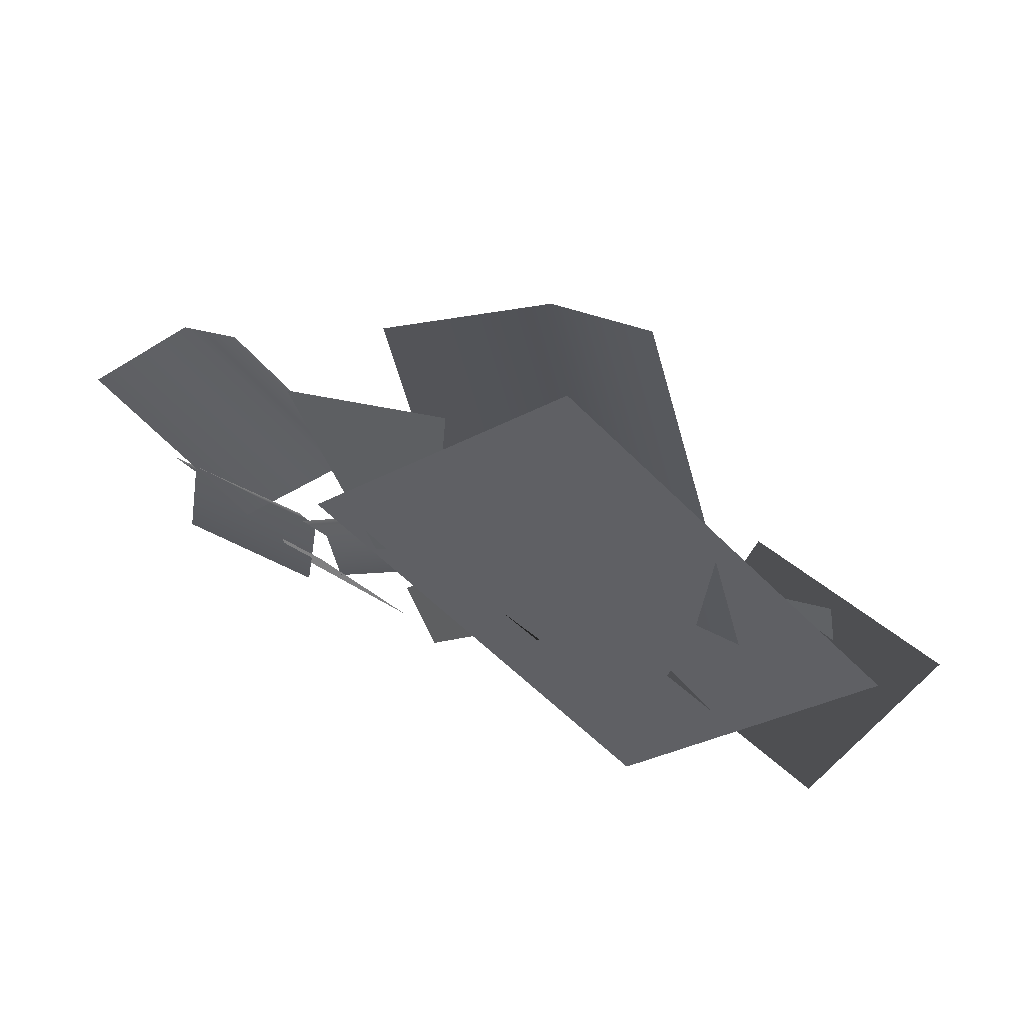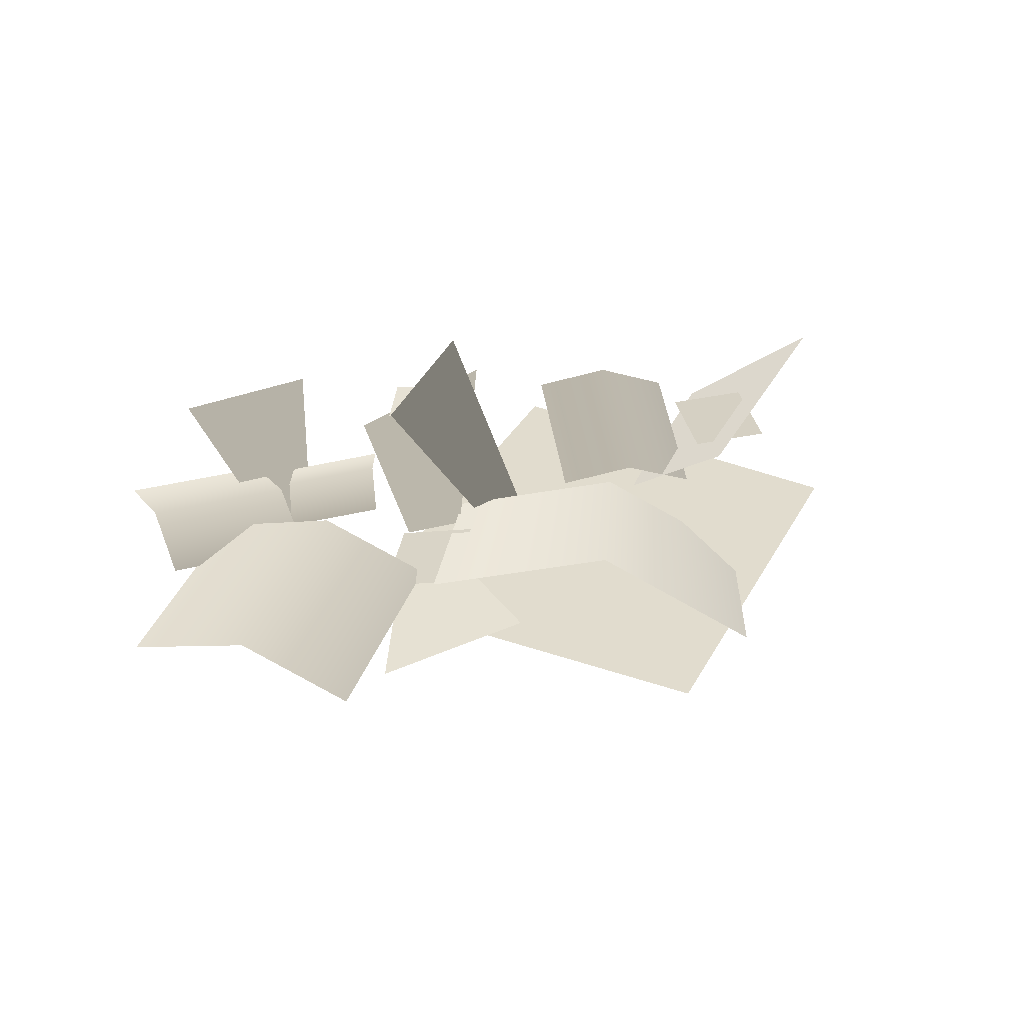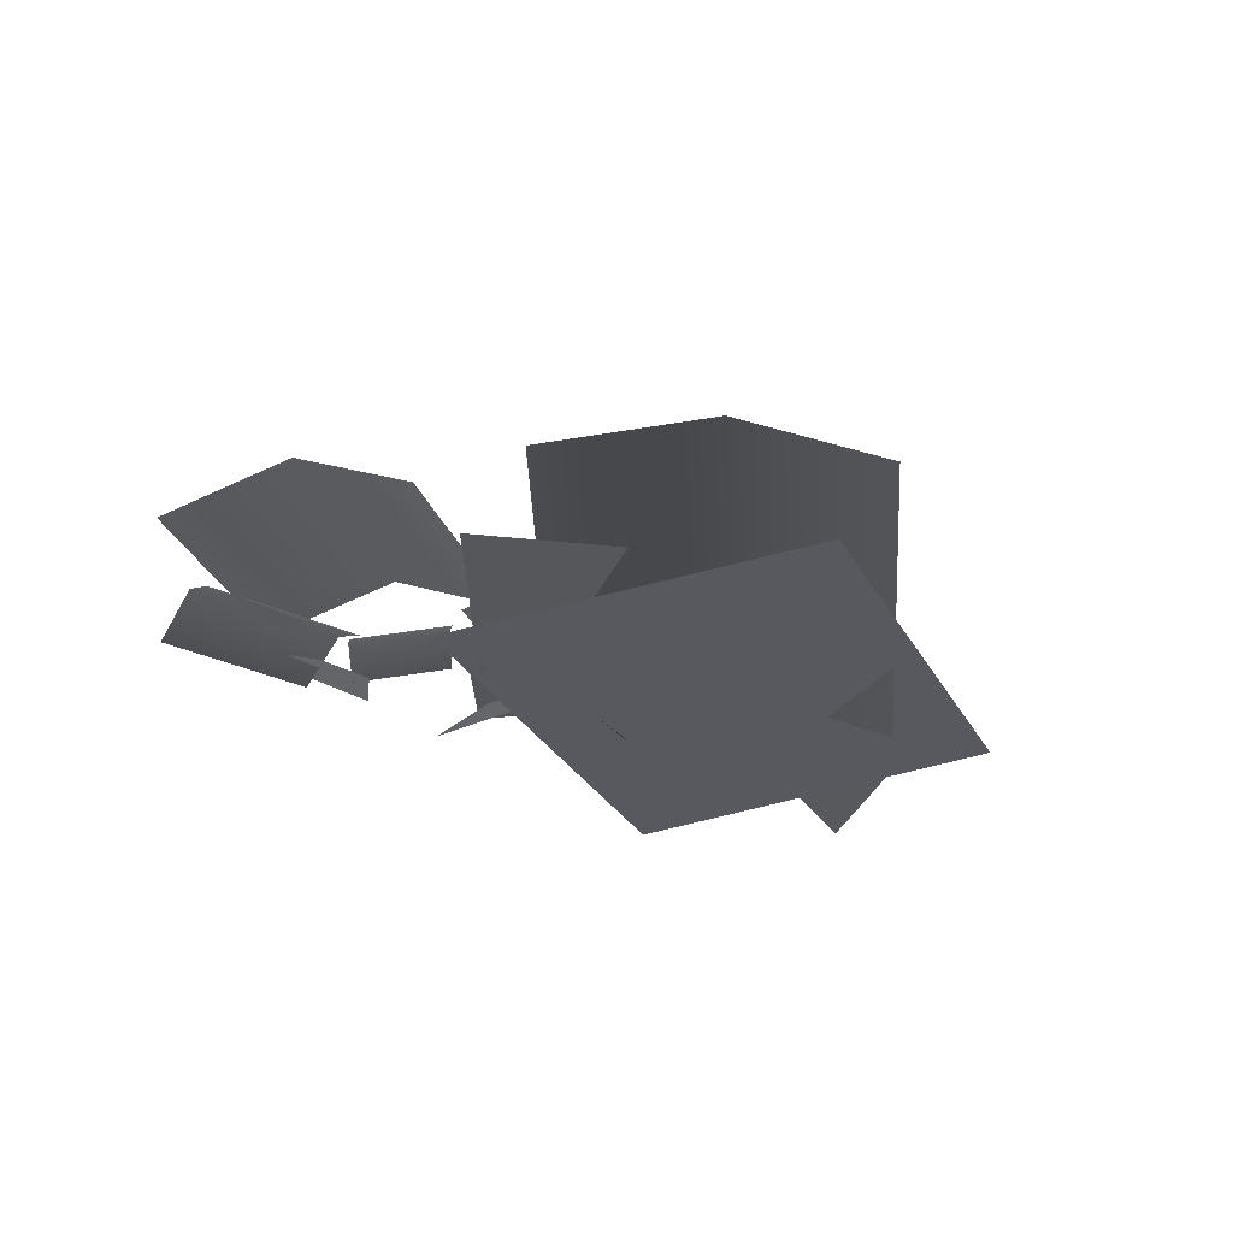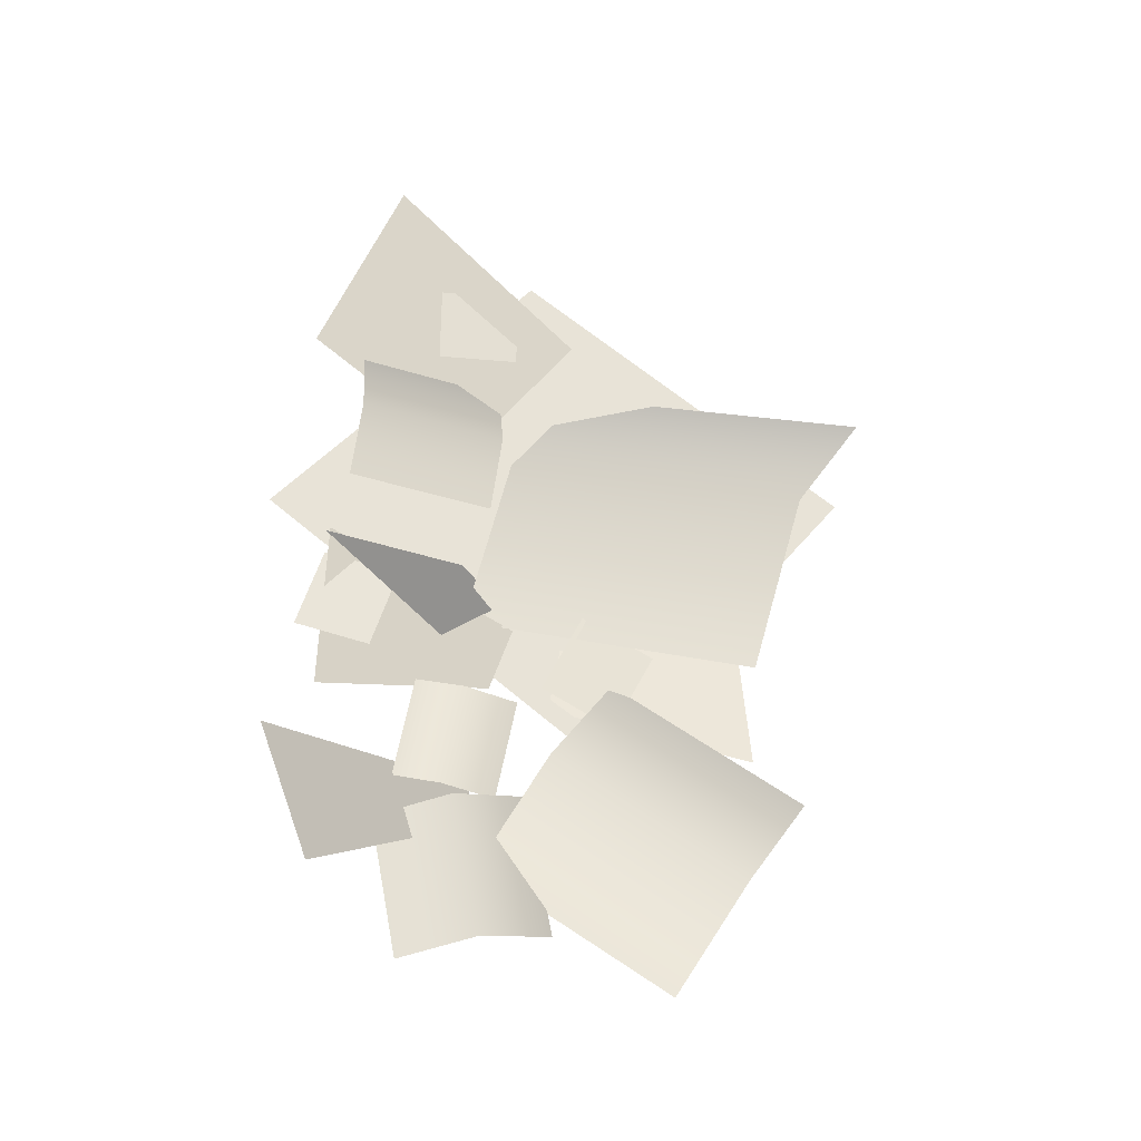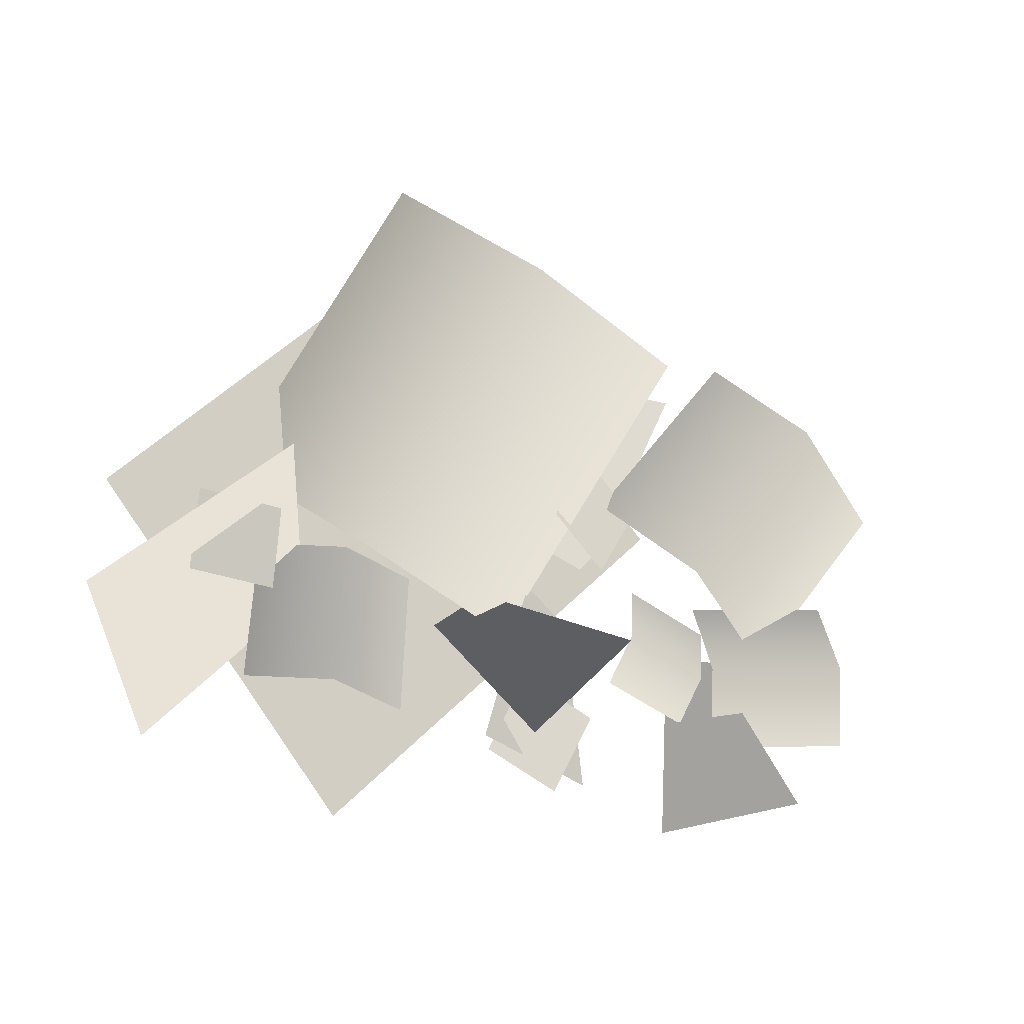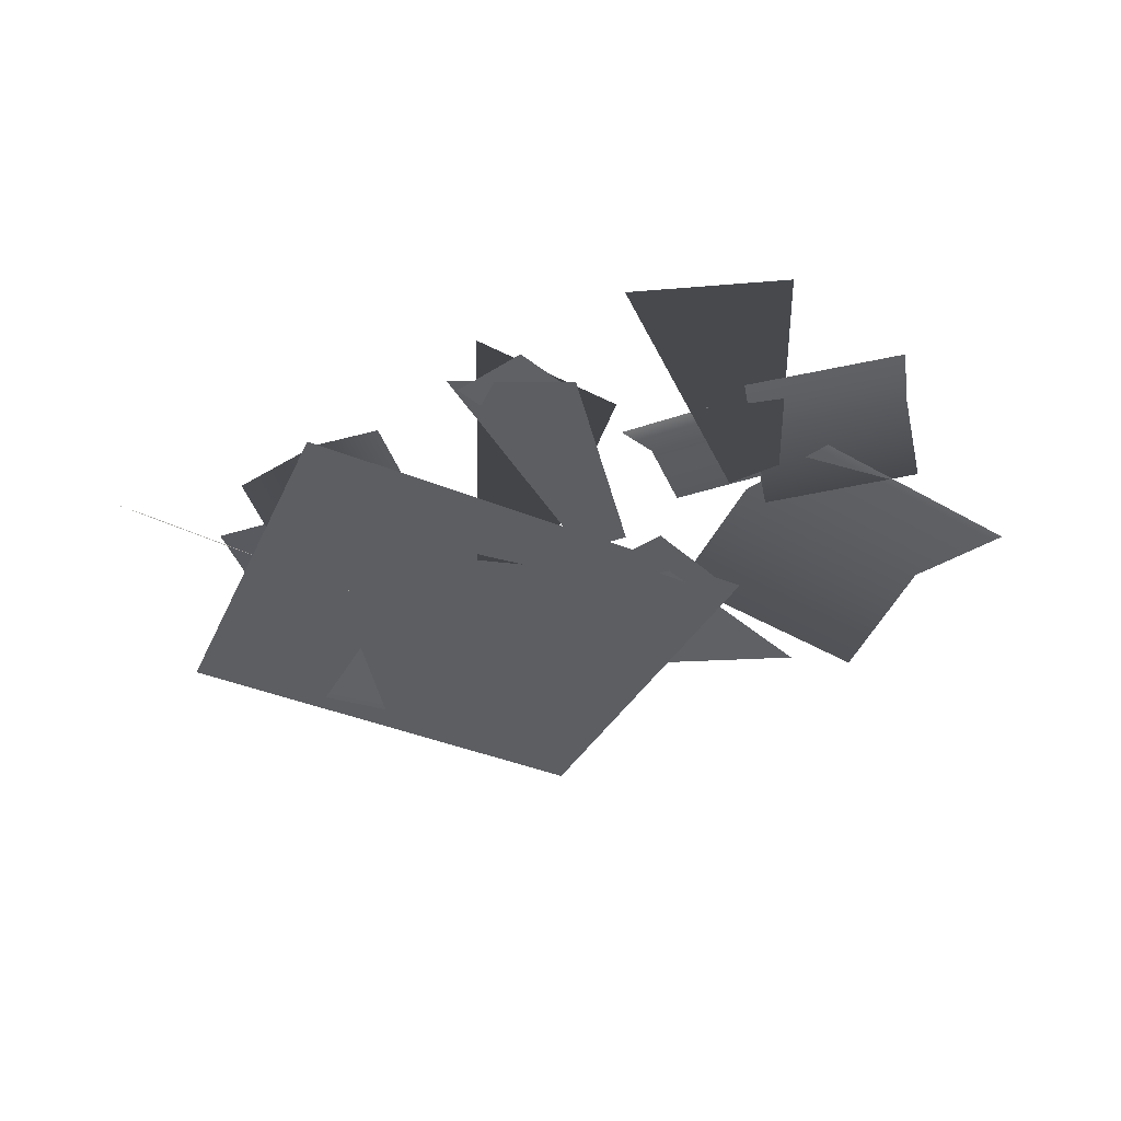
<metadata>
{"format":"obj","ext":"obj","renderer":"f3d","projection":"perspective","resolution":1024,"background":"white","views":[{"elev":53.8,"azim":21.3,"up":"+Z"},{"elev":34.1,"azim":-22.6,"up":"+Y"},{"elev":-30.4,"azim":-22.9,"up":"+Y"},{"elev":61.8,"azim":-96.9,"up":"+Y"},{"elev":-14.7,"azim":154.4,"up":"+Z"},{"elev":-39.2,"azim":-165.1,"up":"+Y"}]}
</metadata>
<code>
v -0.3356 0.2777 1.036
v -1.13 0.1608 1.031
v -0.6718 0.07649 0.02328
v -0.3646 0.1362 0.122
v -0.3646 0.1362 0.122
v -0.6718 0.07649 0.02328
v -1.13 0.1608 1.031
v -0.3356 0.2777 1.036
v -0.4906 0.3428 -1.164
v 0.2181 0.6809 -0.9985
v -0.248 0.1965 -0.1154
v -0.5167 0.09337 -0.273
v -0.5167 0.09337 -0.273
v -0.248 0.1965 -0.1154
v 0.2181 0.6809 -0.9985
v -0.4906 0.3428 -1.164
v -0.2326 0.532 -1.231
v 0.1449 0.5565 -1.046
v -0.04219 0.5953 -0.67
v -0.4197 0.5709 -0.8556
v -0.2326 0.532 -1.231
v -0.4197 0.5709 -0.8556
v -0.04219 0.5953 -0.67
v 0.1449 0.5565 -1.046
v -1.578 0.677 -1.238
v -0.7986 0.6156 -1.42
v -1.081 0.1935 -0.429
v -1.334 0.2473 -0.4405
v -1.334 0.2473 -0.4405
v -1.081 0.1935 -0.429
v -0.7986 0.6156 -1.42
v -1.578 0.677 -1.238
v -1.262 0.3524 -0.9267
v -1.225 0.4375 -0.5139
v -1.993 0.5022 -0.4583
v -2.03 0.4171 -0.8711
v -1.982 0.3257 -0.1057
v -1.214 0.261 -0.1613
v -1.262 0.3524 -0.9267
v -2.03 0.4171 -0.8711
v -1.993 0.5022 -0.4583
v -1.225 0.4375 -0.5139
v -1.982 0.3257 -0.1057
v -1.214 0.261 -0.1613
v -0.1335 0.1442 -0.3704
v 0.6985 0.3083 -0.01782
v -0.01006 0.8537 1.4
v -0.8421 0.6895 1.048
v 0.6124 0.4806 1.855
v 1.321 -0.06474 0.4367
v -0.1335 0.1442 -0.3704
v -0.8421 0.6895 1.048
v -0.01006 0.8537 1.4
v 0.6985 0.3083 -0.01782
v 0.6124 0.4806 1.855
v 1.321 -0.06474 0.4367
v -1.23 0.3132 -0.3084
v -1.16 0.4304 -0.5654
v -0.6907 0.5254 -0.3984
v -0.7611 0.4083 -0.1414
v -0.5905 0.46 -0.6422
v -1.06 0.3649 -0.8092
v -1.23 0.3132 -0.3084
v -0.7611 0.4083 -0.1414
v -0.6907 0.5254 -0.3984
v -1.16 0.4304 -0.5654
v -0.5905 0.46 -0.6422
v -1.06 0.3649 -0.8092
v 1.784 0.1349 -1.029
v 0.9553 0.06477 -0.2555
v 1.218 0.6001 0.3771
v 2.247 0.7688 -0.4435
v 1.784 0.1349 -1.029
v 2.247 0.7688 -0.4435
v 1.218 0.6001 0.3771
v 0.9553 0.06477 -0.2555
v -0.64 0.2933 -0.004192
v -0.3175 0.3969 0.2464
v -0.5545 0.3151 0.5851
v -0.8769 0.2115 0.3344
v -0.64 0.2933 -0.004192
v -0.8769 0.2115 0.3344
v -0.5545 0.3151 0.5851
v -0.3175 0.3969 0.2464
v -0.5323 0.8071 -0.4867
v 0.0669 0.9201 -1.008
v 0.243 0.0638 -0.3246
v -0.03877 0.09569 -0.1594
v -0.03877 0.09569 -0.1594
v 0.243 0.0638 -0.3246
v 0.0669 0.9201 -1.008
v -0.5323 0.8071 -0.4867
v 2.004 0.08724 0.2337
v 0.3517 0.08724 1.732
v -0.9944 0.08724 0.2478
v 0.7761 0.08724 -1.358
v 1.236 0.1842 -0.03105
v 0.8414 0.3589 -0.04764
v 0.9913 0.629 -0.7738
v 1.386 0.4542 -0.7572
v 0.6127 0.5447 -0.8833
v 0.4628 0.2746 -0.1571
v 1.236 0.1842 -0.03105
v 1.386 0.4542 -0.7572
v 0.9913 0.629 -0.7738
v 0.8414 0.3589 -0.04764
v 0.6127 0.5447 -0.8833
v 0.4628 0.2746 -0.1571
v 1.289 0.5593 -0.3419
v 1.707 0.5663 -0.2884
v 1.655 0.5103 0.126
v 1.237 0.5033 0.07246
v 1.289 0.5593 -0.3419
v 1.237 0.5033 0.07246
v 1.655 0.5103 0.126
v 1.707 0.5663 -0.2884
v -1.583 0.324 -0.4378
v -1.102 0.5024 -0.00955
v -1.859 0.4632 0.8742
v -2.341 0.2847 0.446
v -1.417 0.2216 1.242
v -0.6599 0.2608 0.3587
v -1.583 0.324 -0.4378
v -2.341 0.2847 0.446
v -1.859 0.4632 0.8742
v -1.102 0.5024 -0.00955
v -1.417 0.2216 1.242
v -0.6599 0.2608 0.3587
g Alpha_3040_483
f 1 3 2
f 1 4 3
f 5 7 6
f 5 8 7
f 9 11 10
f 9 12 11
f 13 15 14
f 13 16 15
f 17 19 18
f 17 20 19
f 21 23 22
f 21 24 23
f 25 27 26
f 25 28 27
f 29 31 30
f 29 32 31
f 33 35 34
f 33 36 35
f 34 35 37
f 34 37 38
f 39 41 40
f 39 42 41
f 42 43 41
f 42 44 43
f 45 47 46
f 45 48 47
f 46 47 49
f 46 49 50
f 51 53 52
f 51 54 53
f 54 55 53
f 54 56 55
f 57 59 58
f 57 60 59
f 58 59 61
f 58 61 62
f 63 65 64
f 63 66 65
f 66 67 65
f 66 68 67
f 69 71 70
f 69 72 71
f 73 75 74
f 73 76 75
f 77 79 78
f 77 80 79
f 81 83 82
f 81 84 83
f 85 87 86
f 85 88 87
f 89 91 90
f 89 92 91
f 93 95 94
f 93 96 95
f 97 99 98
f 97 100 99
f 98 99 101
f 98 101 102
f 103 105 104
f 103 106 105
f 106 107 105
f 106 108 107
f 109 111 110
f 109 112 111
f 113 115 114
f 113 116 115
f 117 119 118
f 117 120 119
f 118 119 121
f 118 121 122
f 123 125 124
f 123 126 125
f 126 127 125
f 126 128 127

</code>
